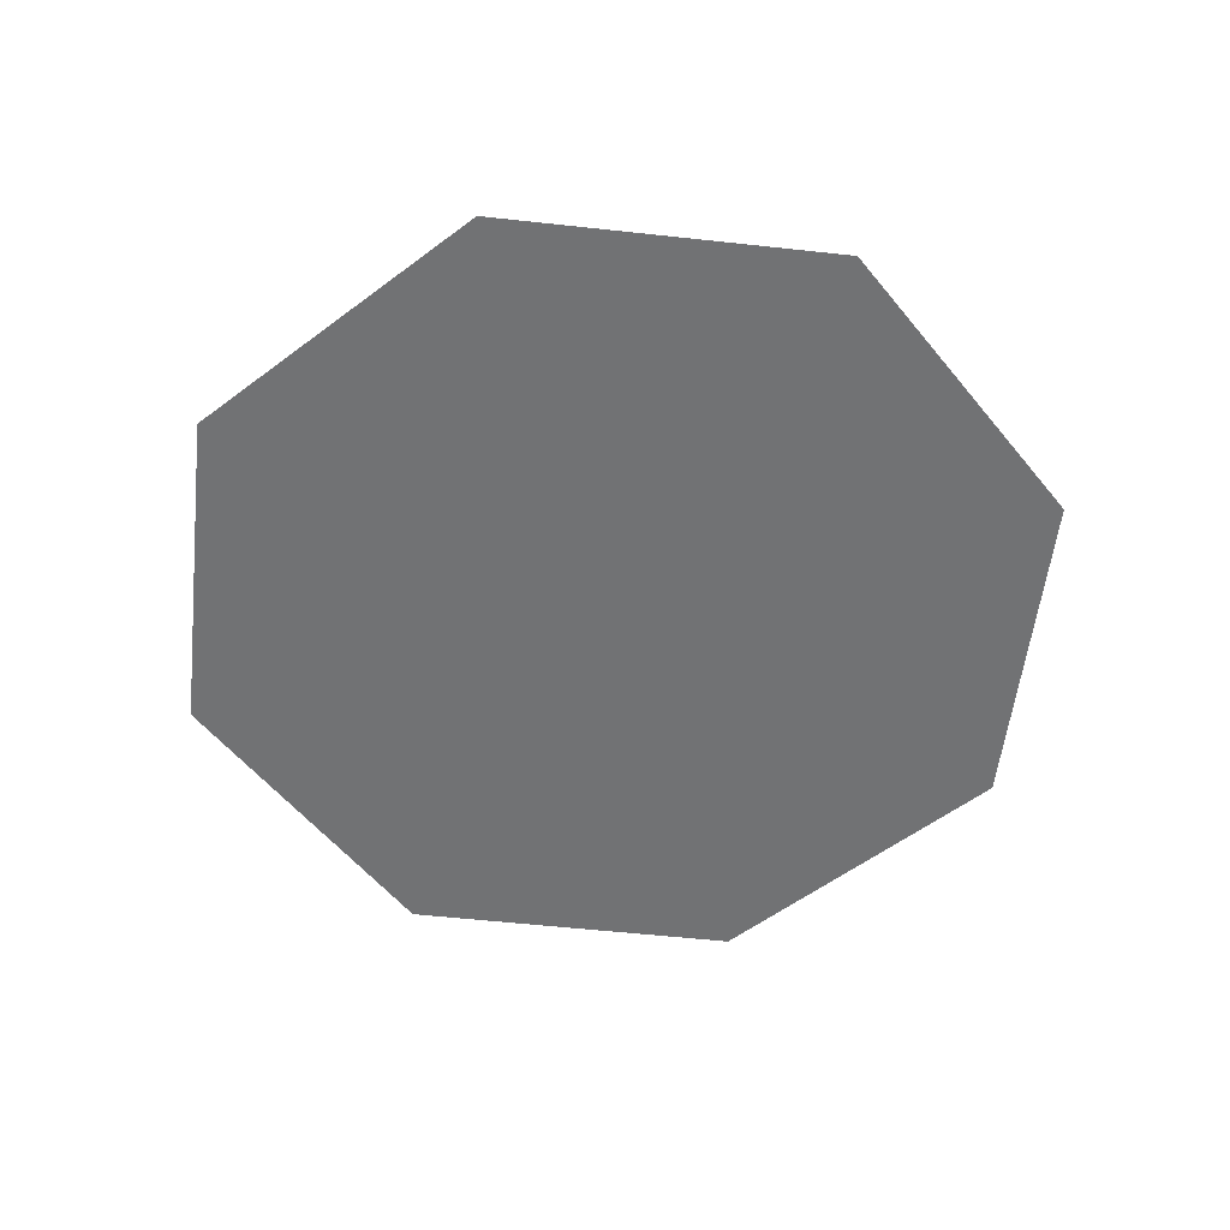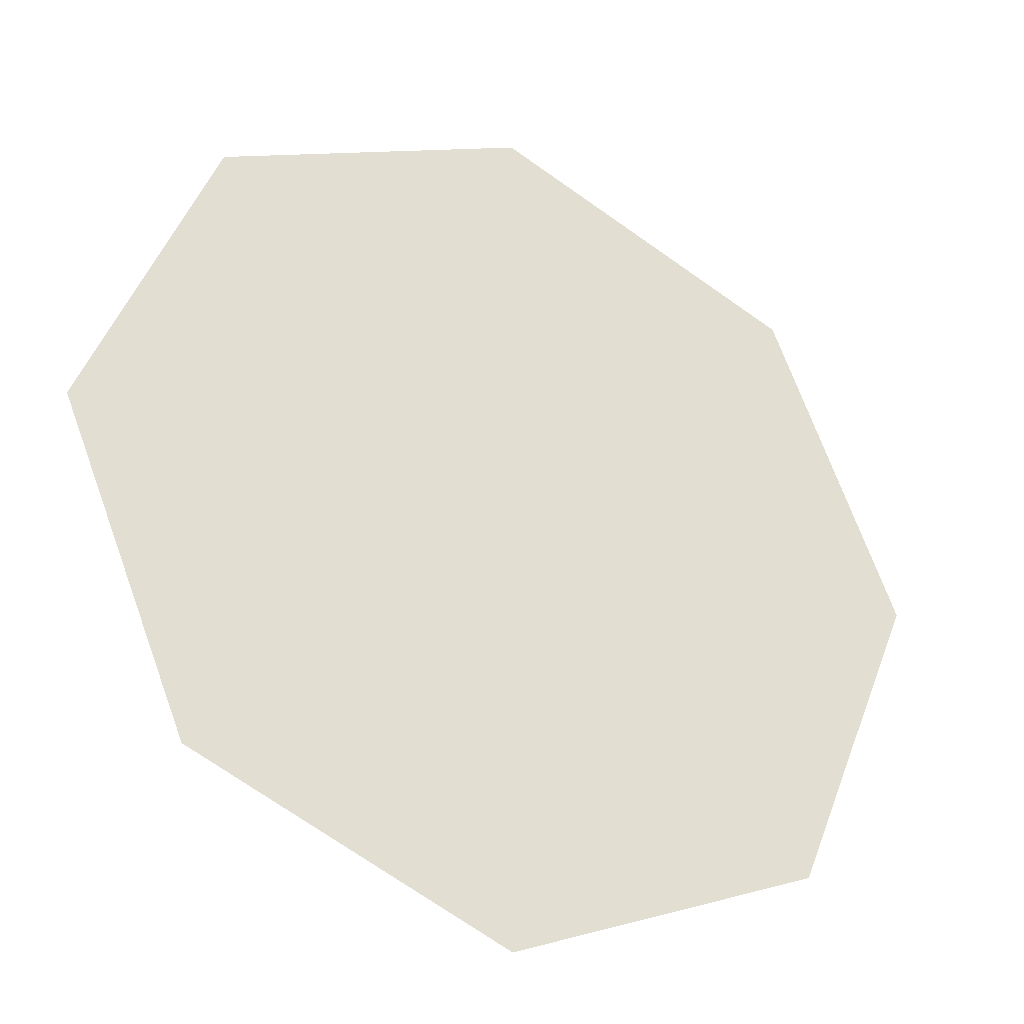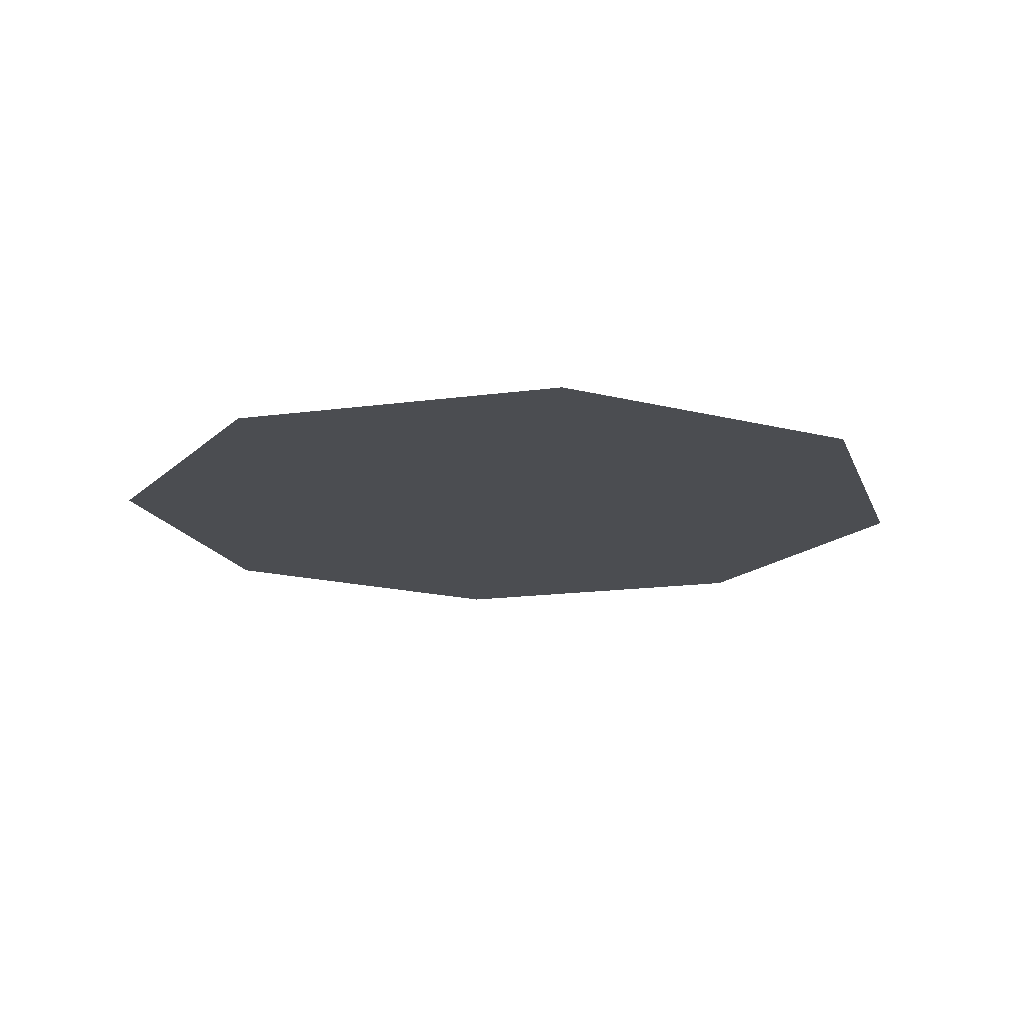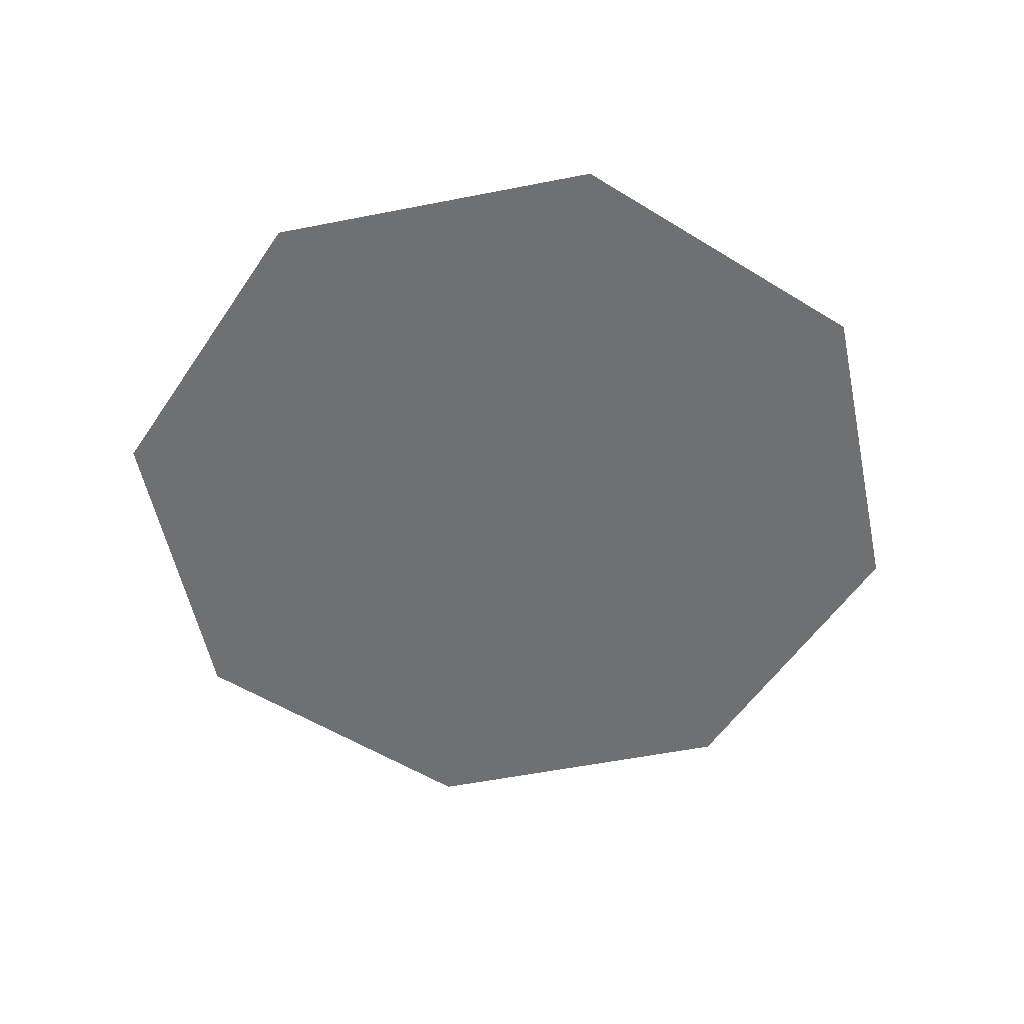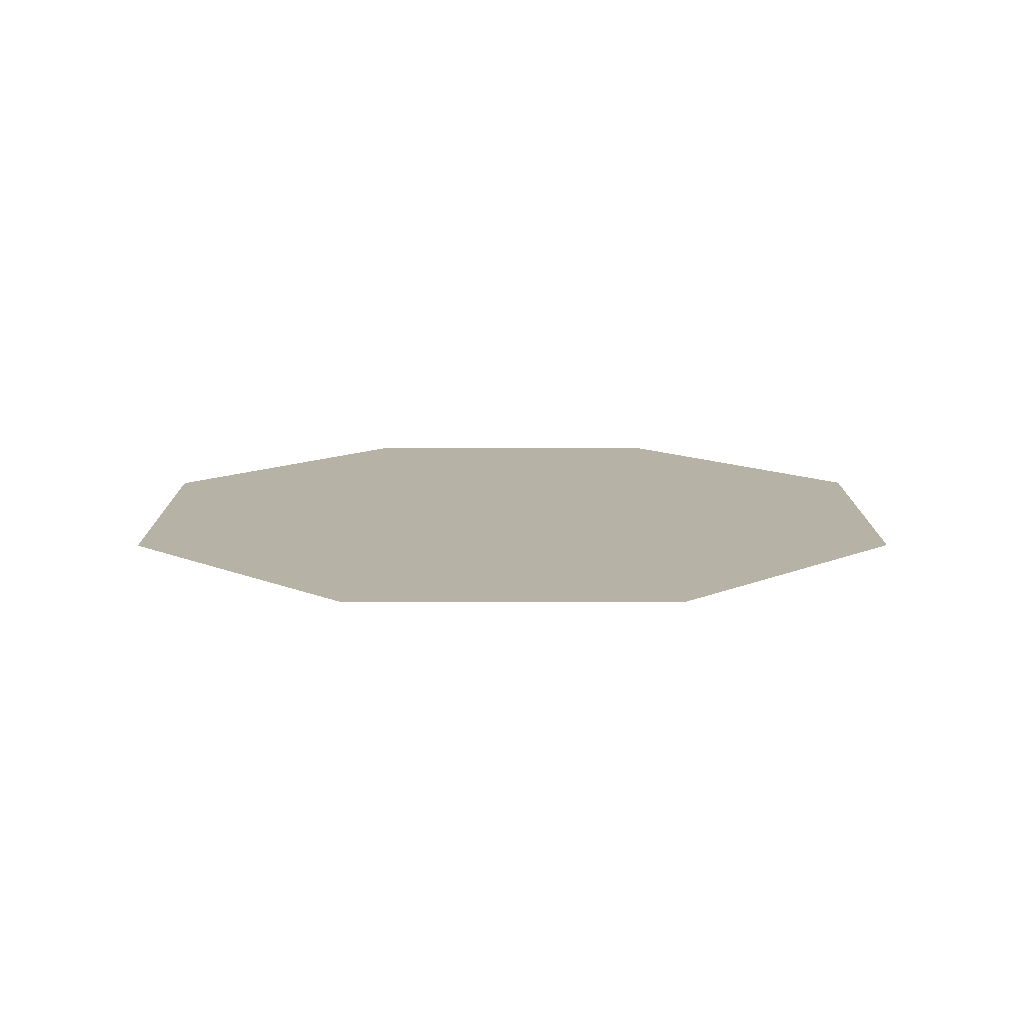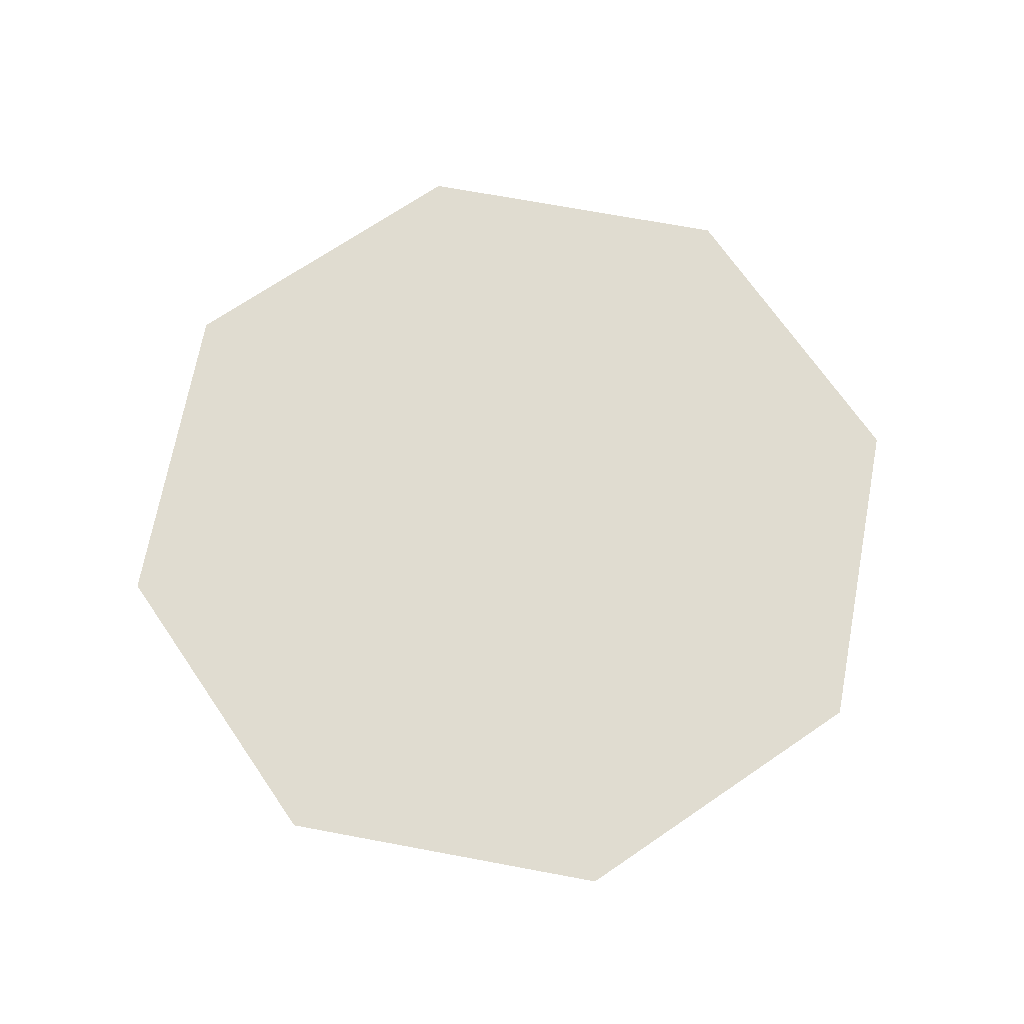
<metadata>
{"format":"obj","ext":"obj","renderer":"f3d","projection":"perspective","resolution":1024,"background":"white","views":[{"elev":-55.4,"azim":16.0,"up":"+Z"},{"elev":-31.1,"azim":-27.6,"up":"+Y"},{"elev":-15.9,"azim":-51.2,"up":"+Z"},{"elev":-54.8,"azim":169.4,"up":"+Z"},{"elev":12.4,"azim":-157.6,"up":"+Z"},{"elev":69.6,"azim":78.2,"up":"+Z"}]}
</metadata>
<code>
g Shape(Clone)
v 0.001593 -1 0
v -0.706 -0.7082 0
v -8.196e-08 1.267e-07 0
v -0.706 -0.7082 0
v -1 -0.001593 0
v -8.196e-08 1.267e-07 0
v -1 -0.001593 0
v -0.7082 0.706 0
v -8.196e-08 1.267e-07 0
v -0.7082 0.706 0
v -0.001593 1 0
v -8.196e-08 1.267e-07 0
v -0.001593 1 0
v 0.706 0.7082 0
v -8.196e-08 1.267e-07 0
v 0.706 0.7082 0
v 1 0.001593 0
v -8.196e-08 1.267e-07 0
v 1 0.001593 0
v 0.7082 -0.706 0
v -8.196e-08 1.267e-07 0
v 0.001593 -1 0
v 0.7082 -0.706 0
v -8.196e-08 1.267e-07 0
f 1 2 3
f 4 5 6
f 7 8 9
f 10 11 12
f 13 14 15
f 16 17 18
f 19 20 21
f 24 23 22

</code>
